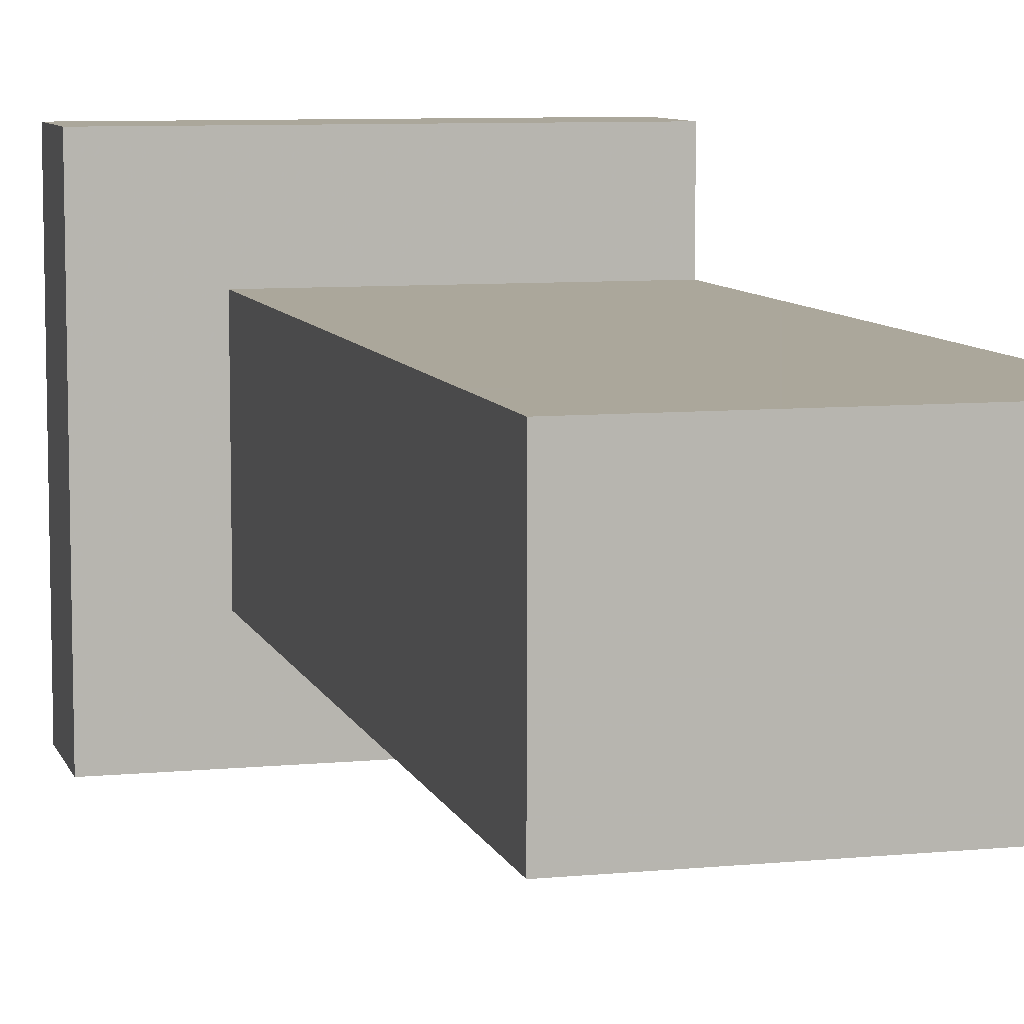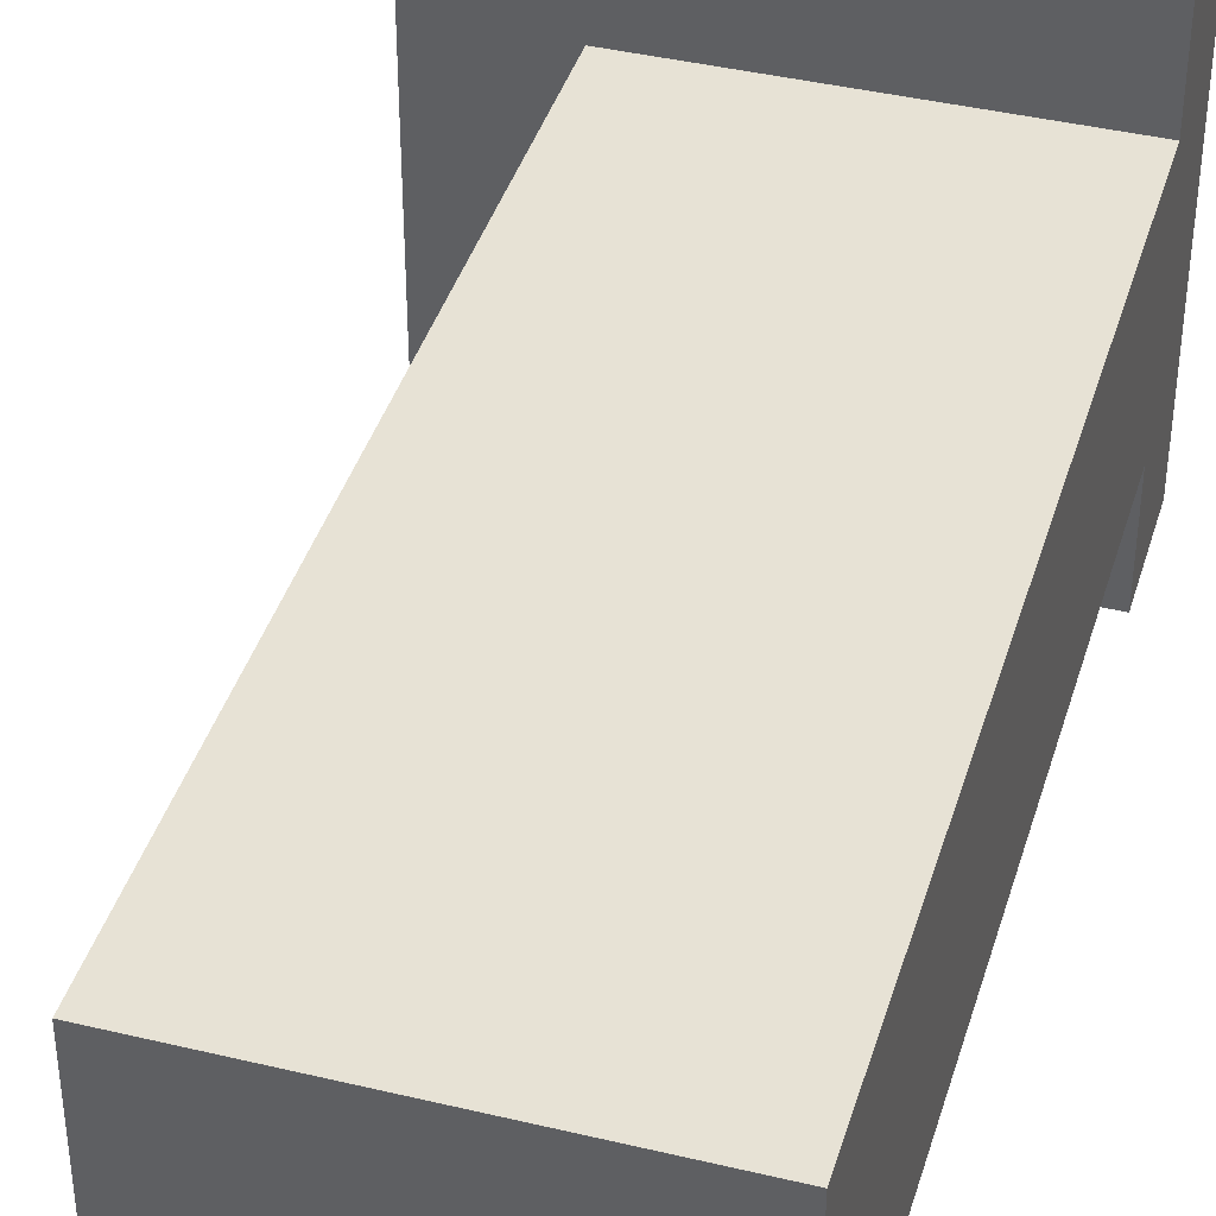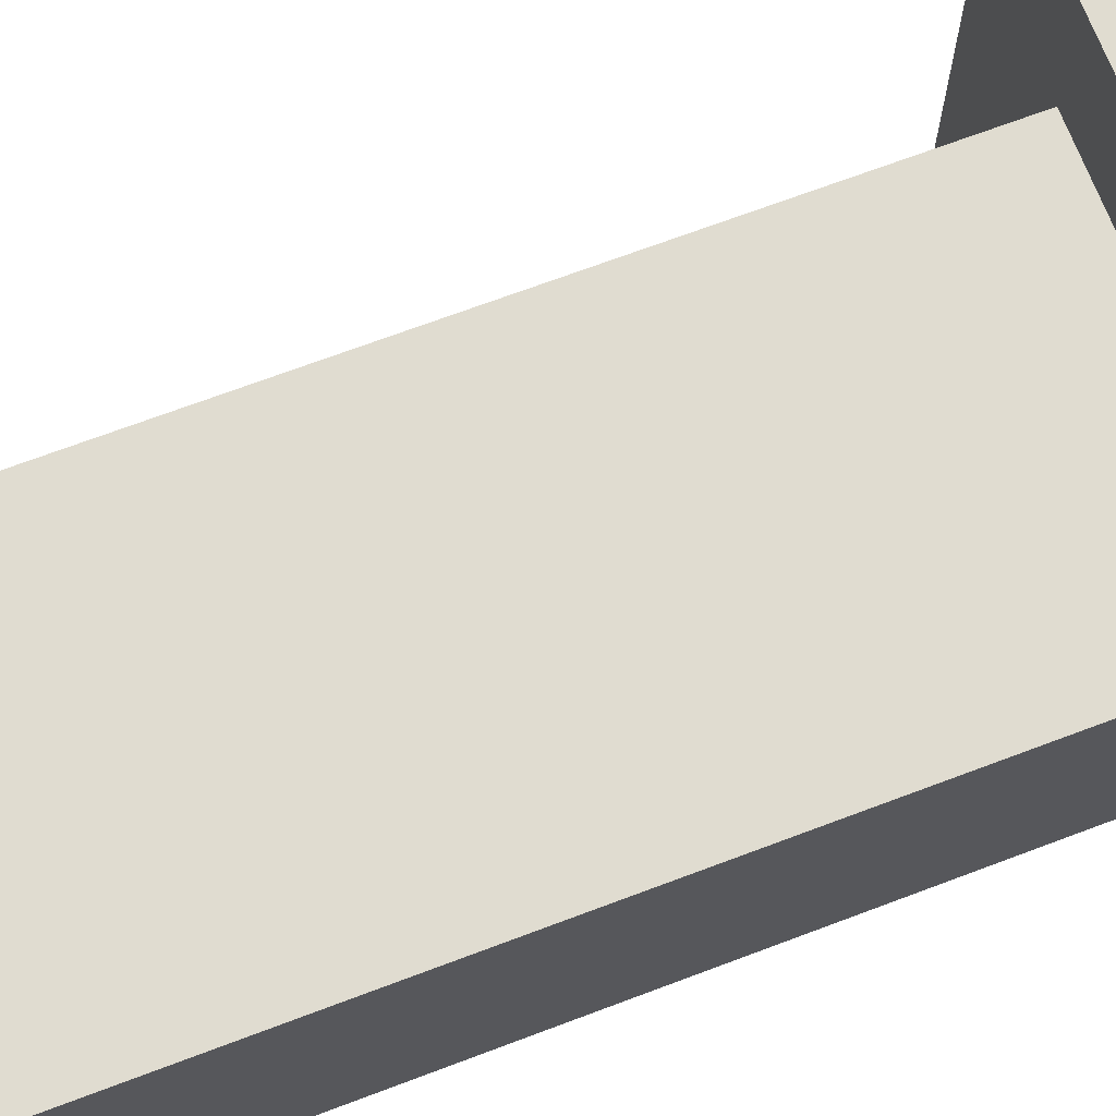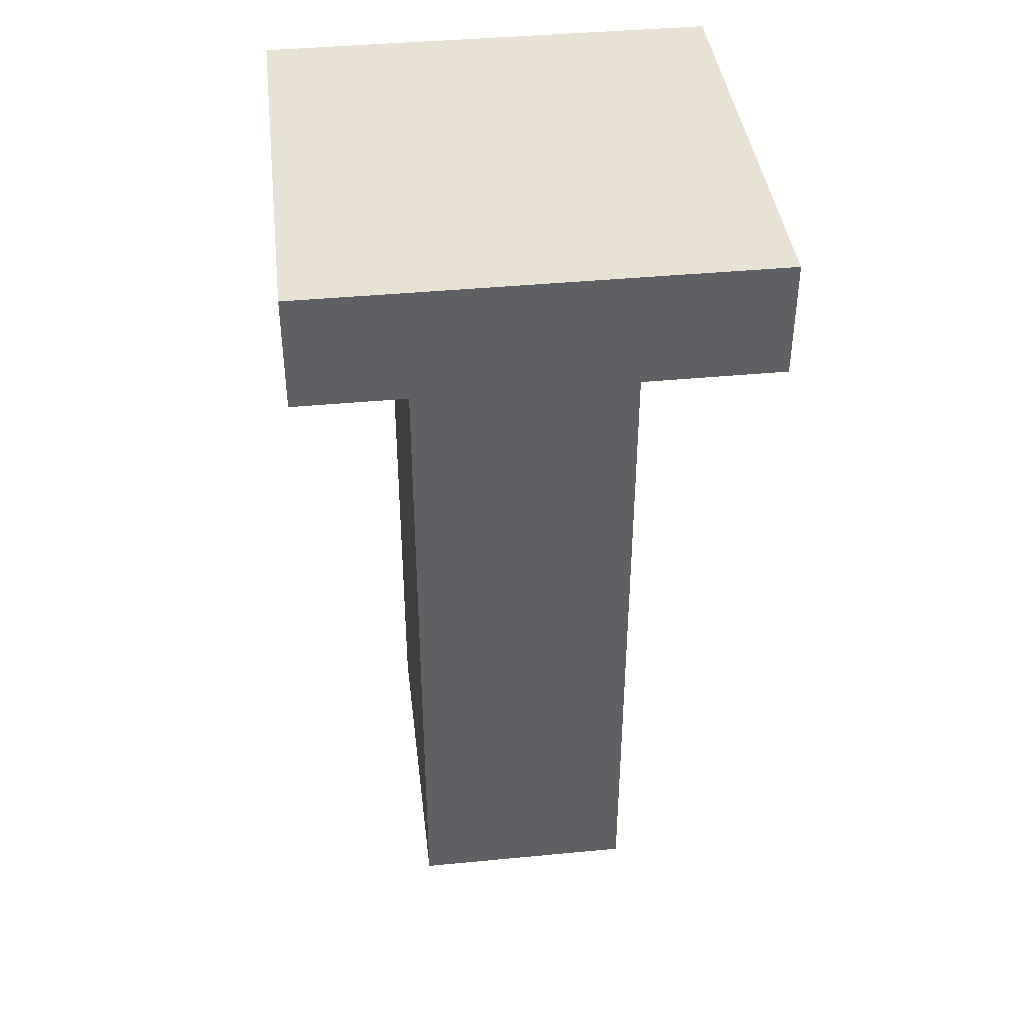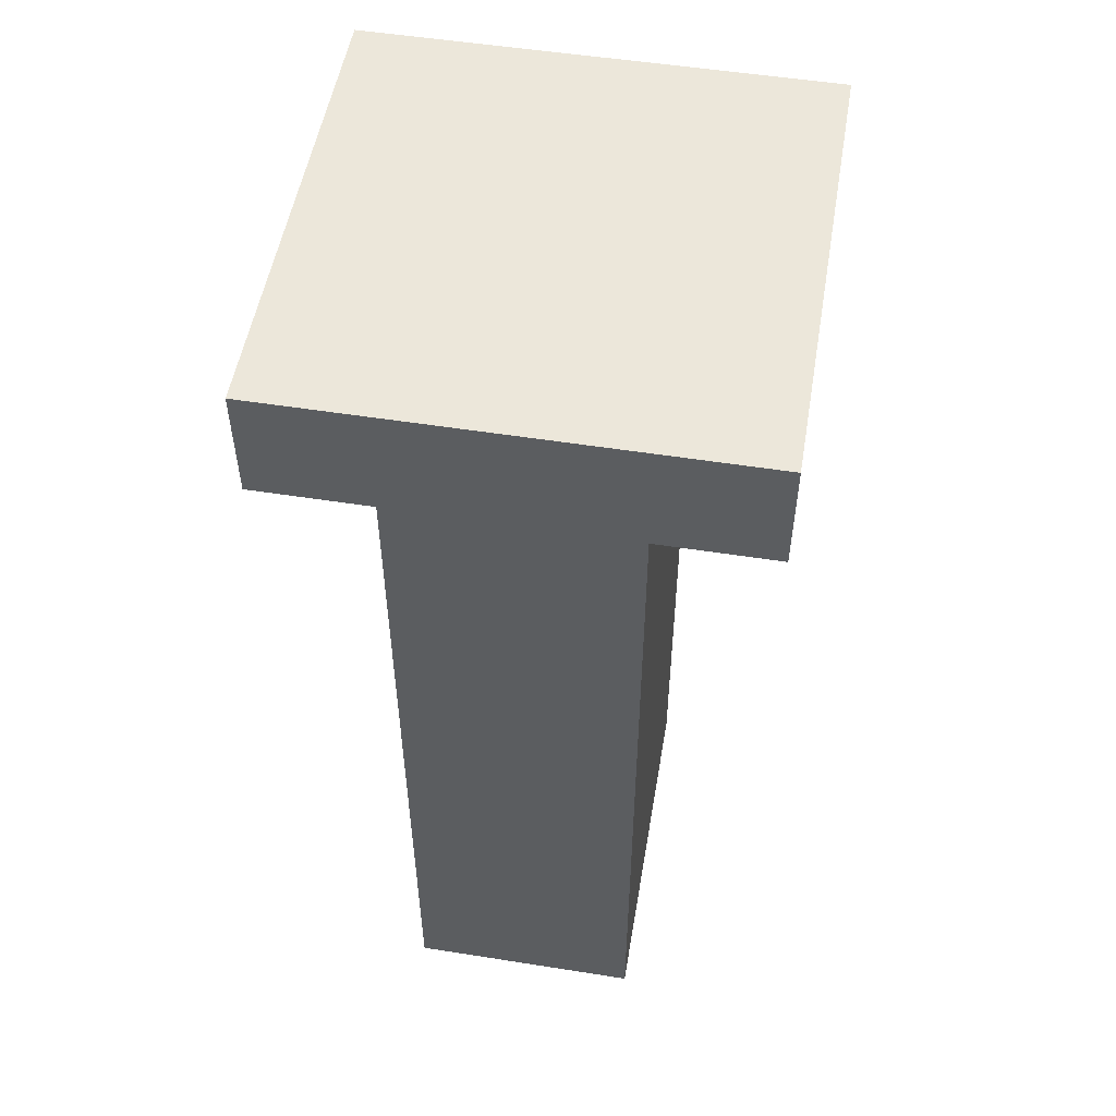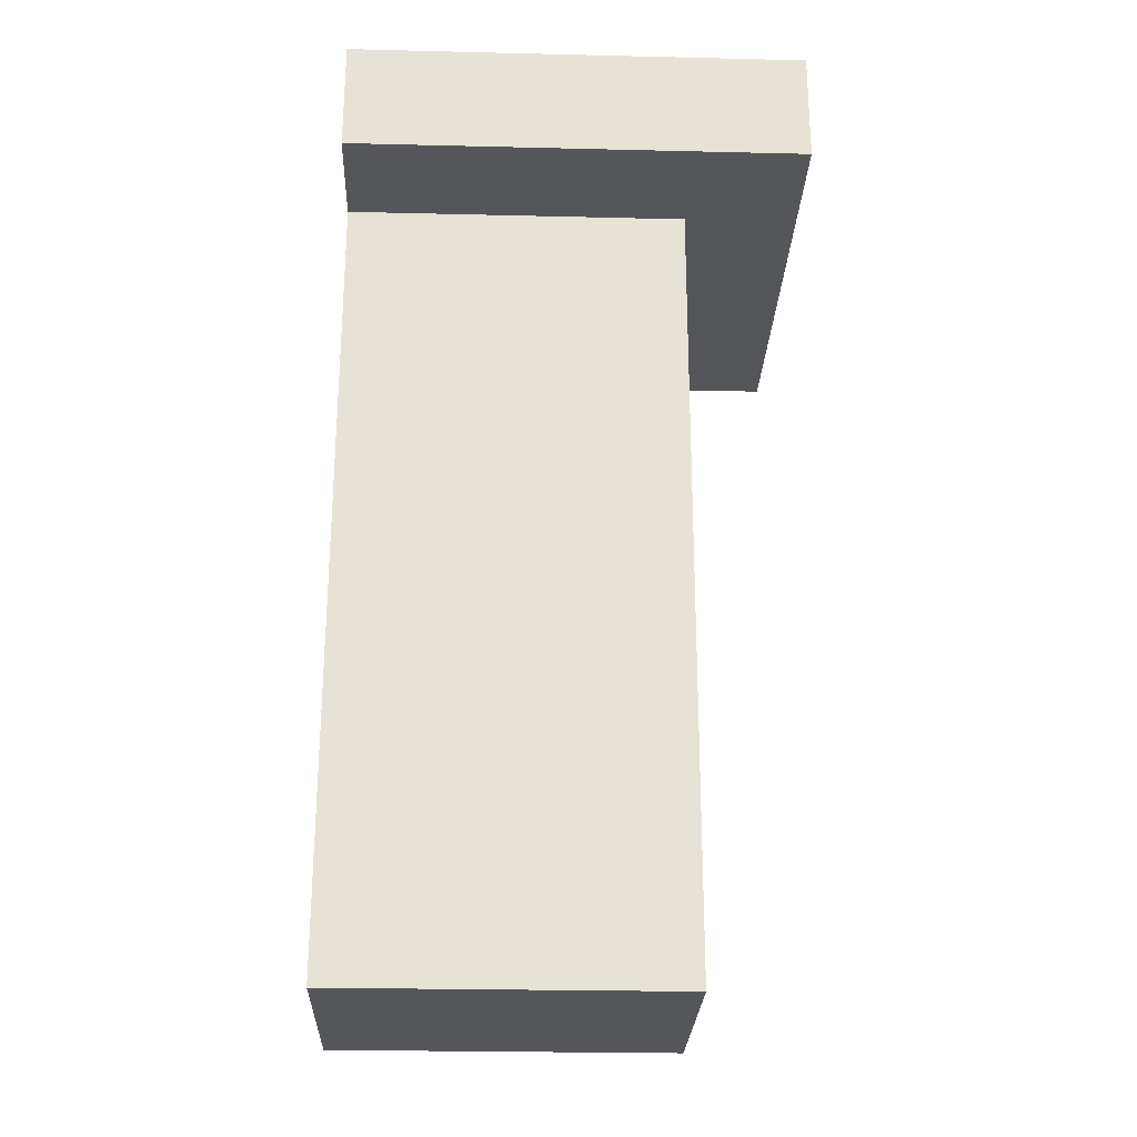
<metadata>
{"format":"obj","ext":"obj","renderer":"f3d","projection":"perspective","resolution":1024,"background":"white","views":[{"elev":8.2,"azim":165.1,"up":"+Y"},{"elev":40.4,"azim":-163.6,"up":"+Y"},{"elev":69.6,"azim":-110.7,"up":"+Y"},{"elev":40.8,"azim":83.3,"up":"+Z"},{"elev":52.9,"azim":-80.4,"up":"+Z"},{"elev":-25.7,"azim":-2.2,"up":"+Z"}]}
</metadata>
<code>
v 592 848 -16
v 656 832 -16
v 592 832 -16
v 656 848 -16
v 640 848 -16
v 656 880 -16
v 640 880 -16
v 592 896 -16
v 592 880 -16
v 656 896 -16
v 656 896 0
v 656 832 0
v 592 832 0
v 592 896 0
v 592 880 -128
v 640 848 -128
v 592 848 -128
v 640 880 -128
f 1 2 3
f 1 4 2
f 5 6 4
f 5 7 6
f 8 6 9
f 8 10 6
f 11 2 10
f 11 12 2
f 12 3 2
f 12 13 3
f 14 10 8
f 14 11 10
f 13 8 3
f 13 14 8
f 13 11 14
f 13 12 11
f 15 16 17
f 15 18 16
f 9 18 15
f 9 7 18
f 7 16 18
f 7 5 16
f 5 17 16
f 5 1 17
f 1 15 17
f 1 9 15

</code>
